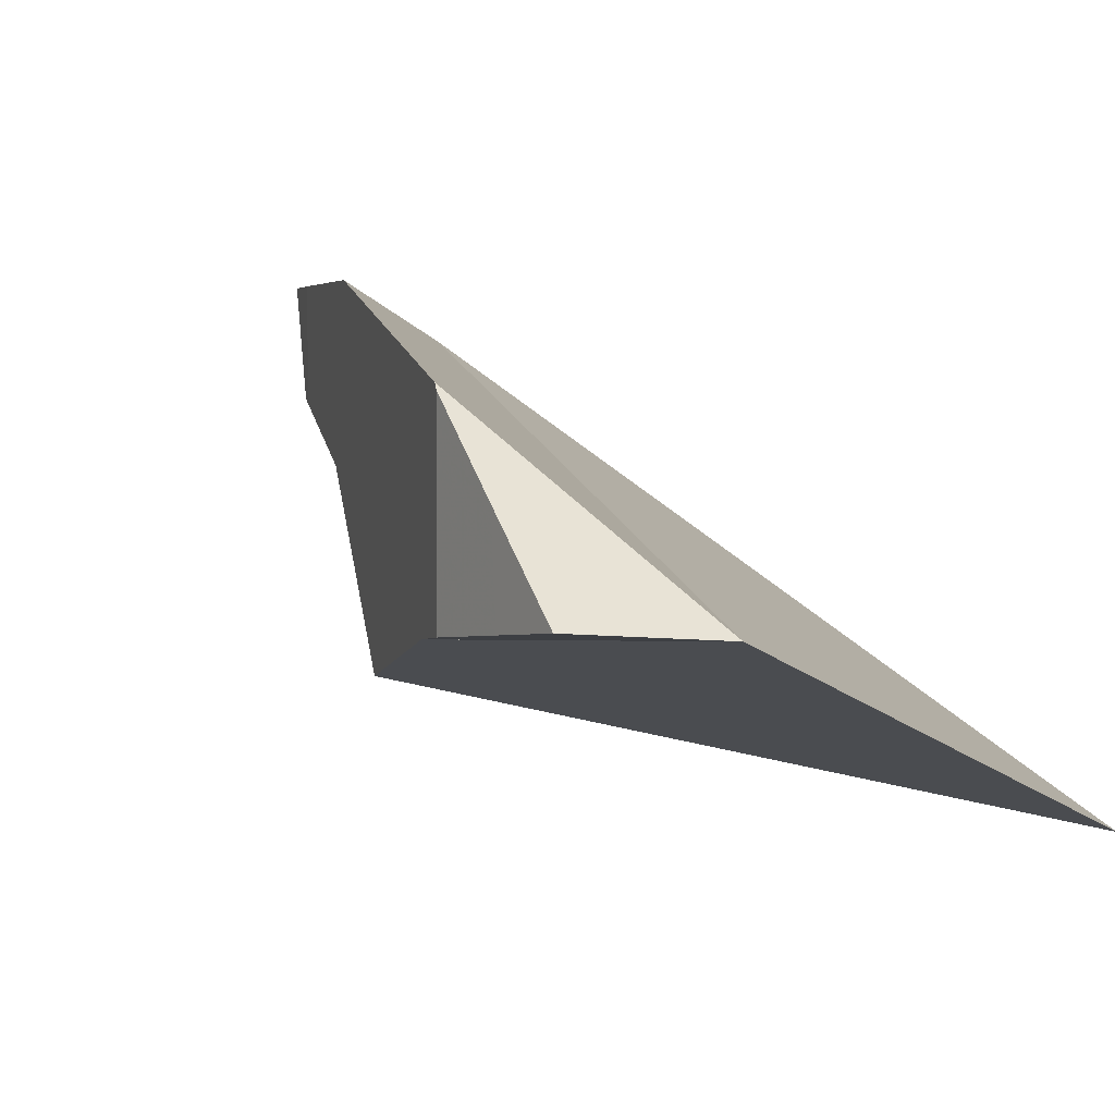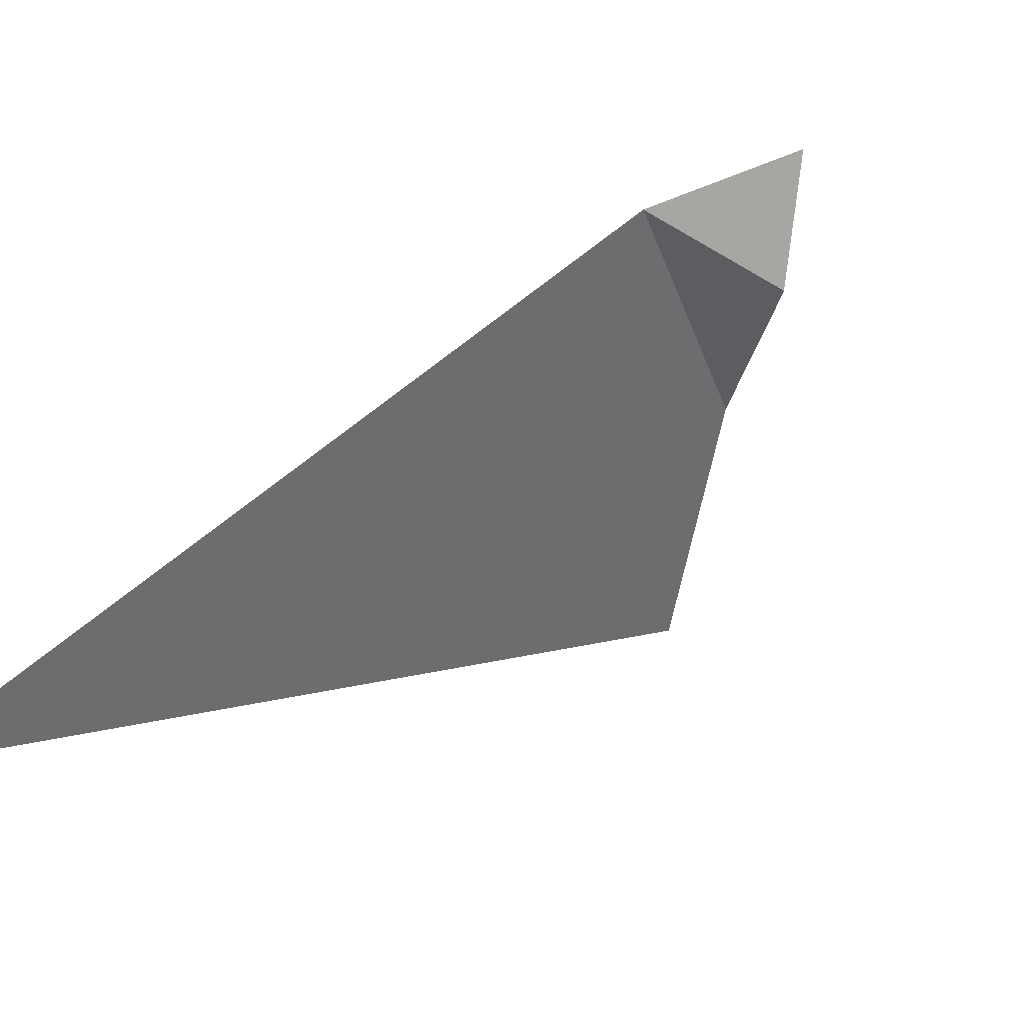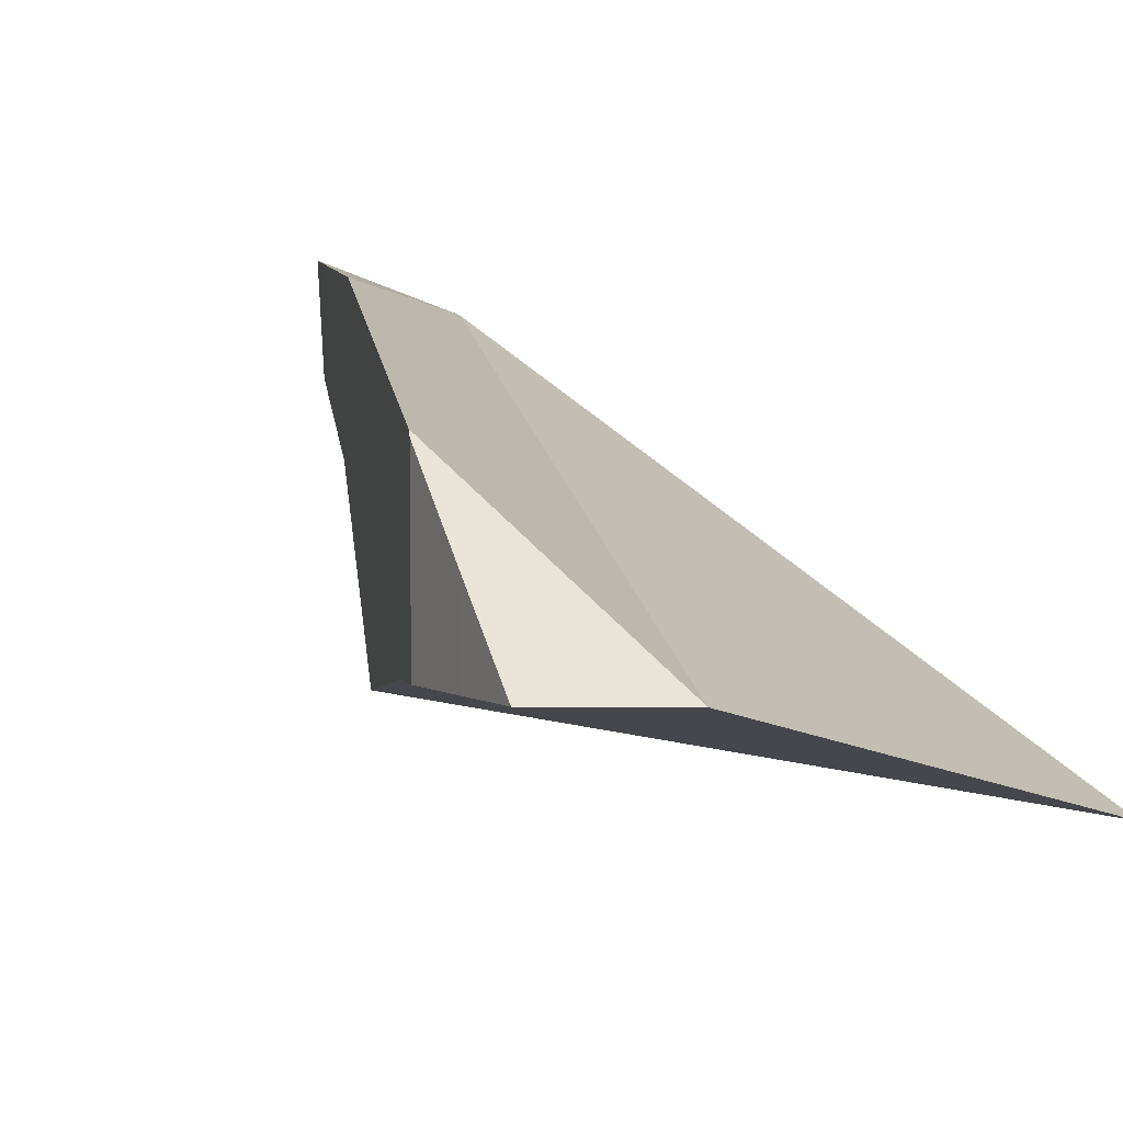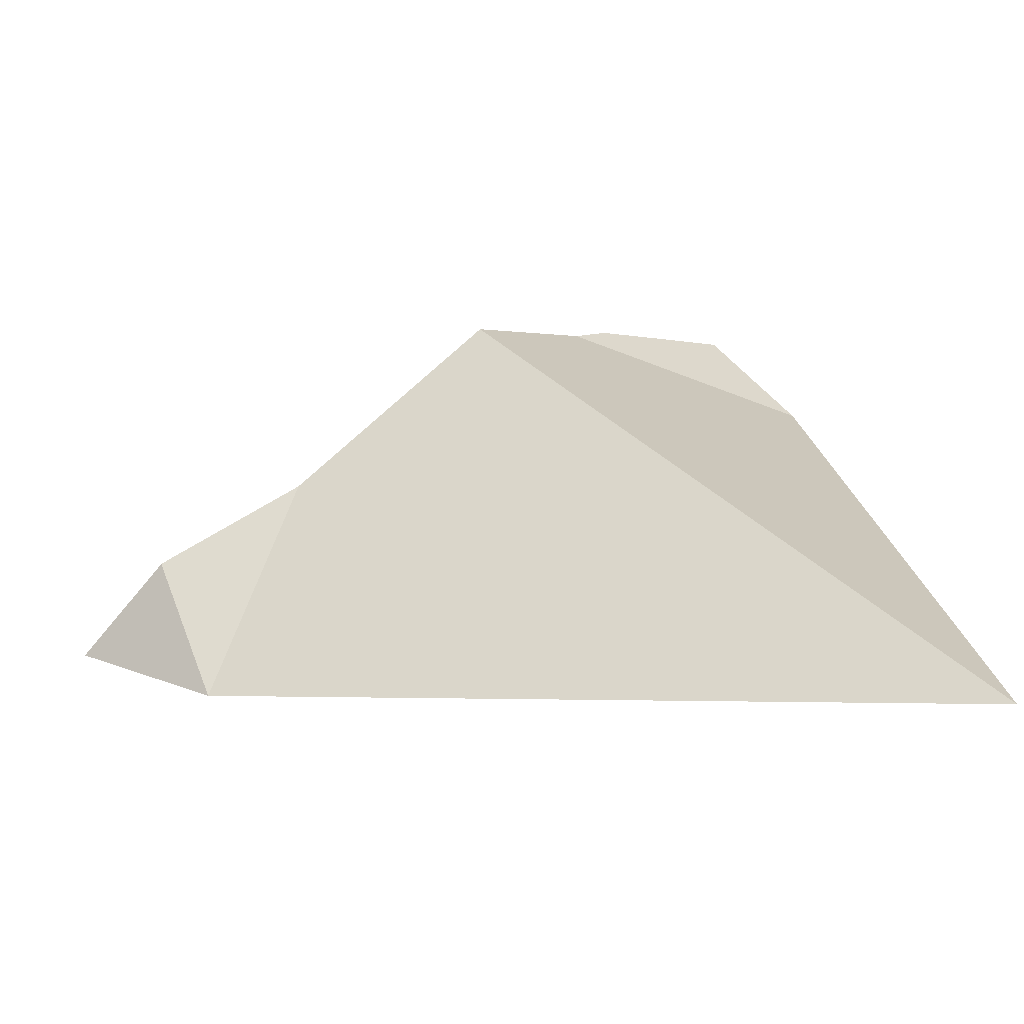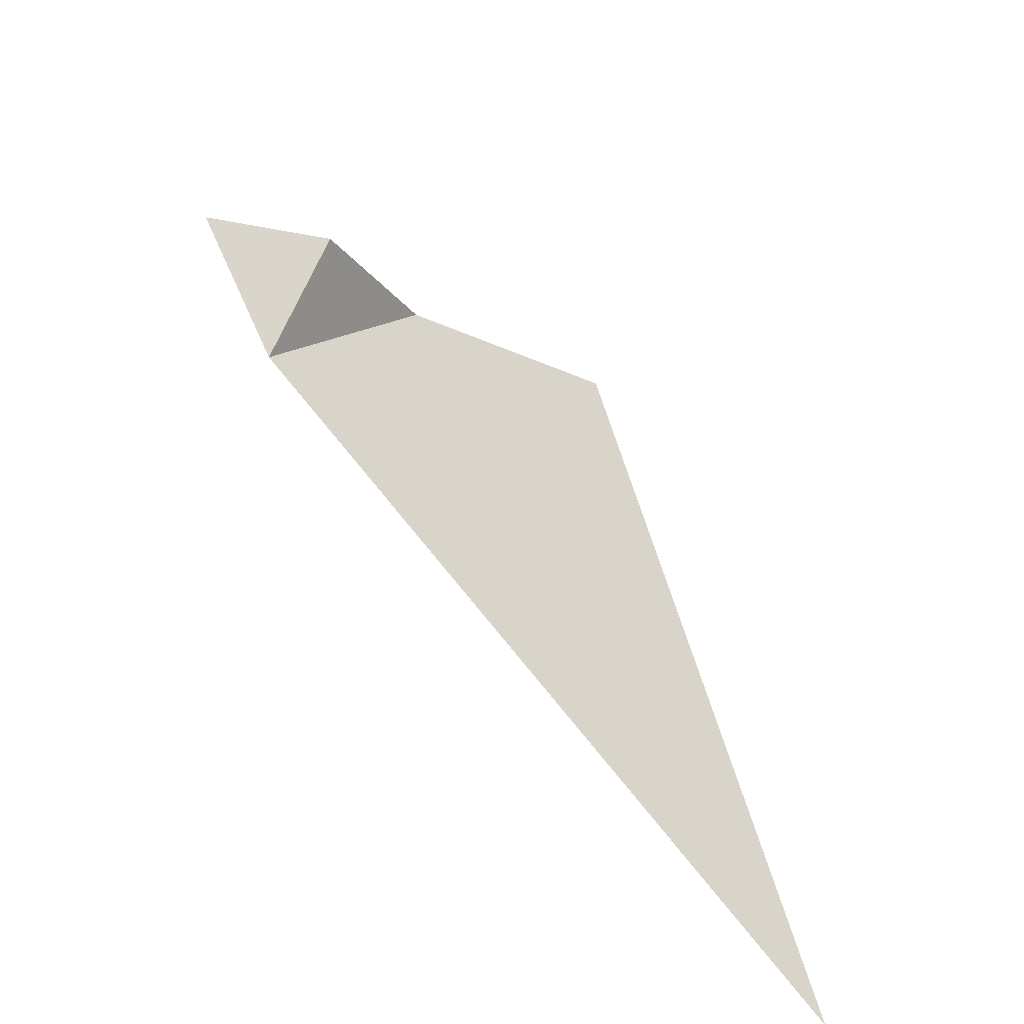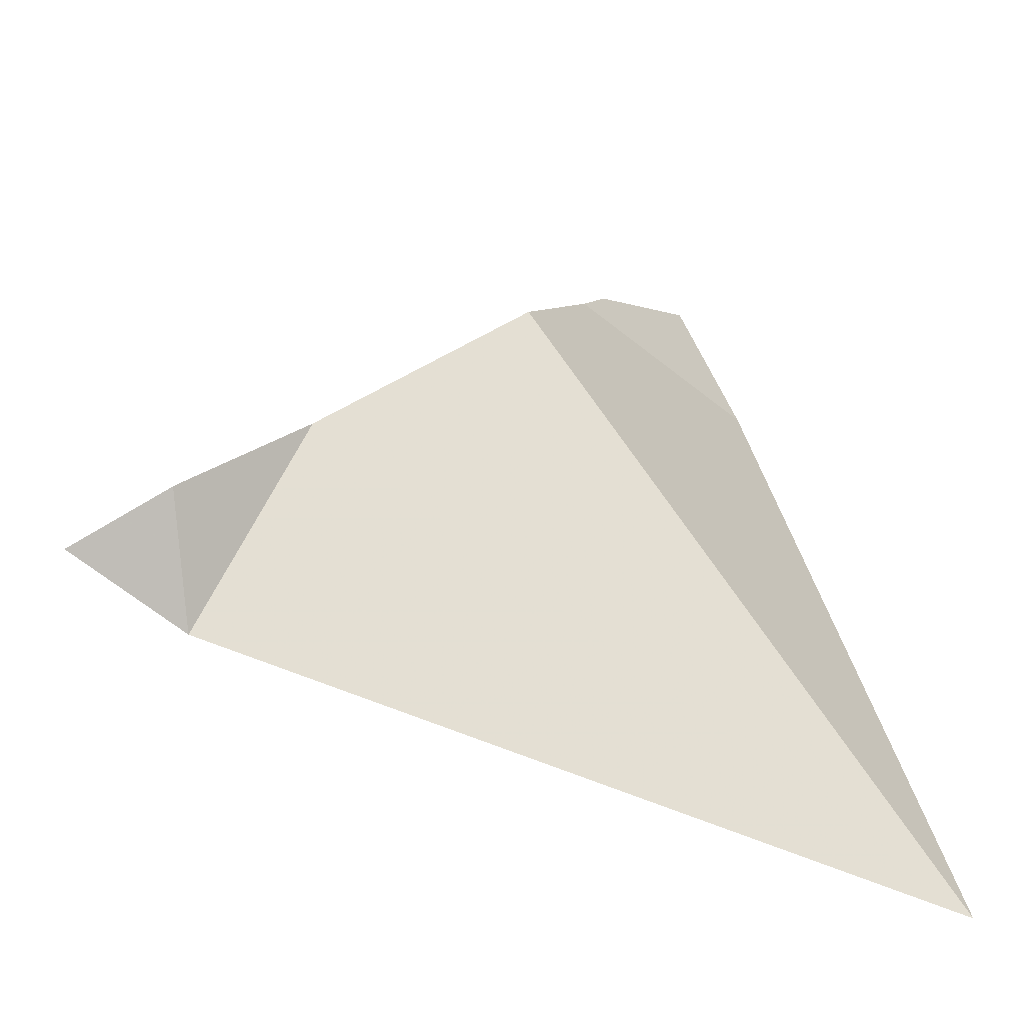
<metadata>
{"format":"obj","ext":"obj","renderer":"f3d","projection":"perspective","resolution":1024,"background":"white","views":[{"elev":0.4,"azim":-150.1,"up":"+Z"},{"elev":-11.3,"azim":30.7,"up":"+Z"},{"elev":6.0,"azim":-146.4,"up":"+Z"},{"elev":-55.4,"azim":156.6,"up":"+Y"},{"elev":-69.3,"azim":94.4,"up":"+Y"},{"elev":-39.9,"azim":133.1,"up":"+Y"}]}
</metadata>
<code>
v 0.1075 0.1124 0.09761
v 0.1099 0.1761 0.115
v 0.1175 0.186 0.1157
v 0.1237 0.1825 0.1154
v 0.1242 0.1822 0.1235
v 0.1305 0.1785 0.1308
v 0.1306 0.1784 0.115
v 0.1309 0.1781 0.1313
v 0.1338 0.1751 0.1147
v 0.1452 0.1636 0.1115
v 0.1538 0.1549 0.1409
v 0.1563 0.1524 0.1269
v 0.159 0.1335 0.1377
v 0.1619 0.1467 0.1416
v 0.1651 0.1435 0.1322
v 0.1657 0.1429 0.1419
v 0.166 0.1425 0.1328
v 0.1694 0.139 0.1422
f 2 3 4
f 5 3 2
f 2 4 7
f 6 5 2
f 8 6 2
f 2 7 9
f 11 8 2
f 2 9 13
f 13 11 2
f 5 4 3
f 7 4 5
f 7 5 6
f 7 6 12
f 15 6 8
f 15 12 6
f 12 9 7
f 11 15 8
f 9 12 13
f 14 11 13
f 14 15 11
f 12 15 13
f 13 16 14
f 15 17 13
f 13 18 16
f 13 17 18
f 15 14 16
f 16 17 15
f 18 17 16
f 2 9 1
f 2 1 13
f 9 10 1
f 1 10 12
f 1 12 13
f 13 9 2
f 12 10 9
f 13 12 9

</code>
